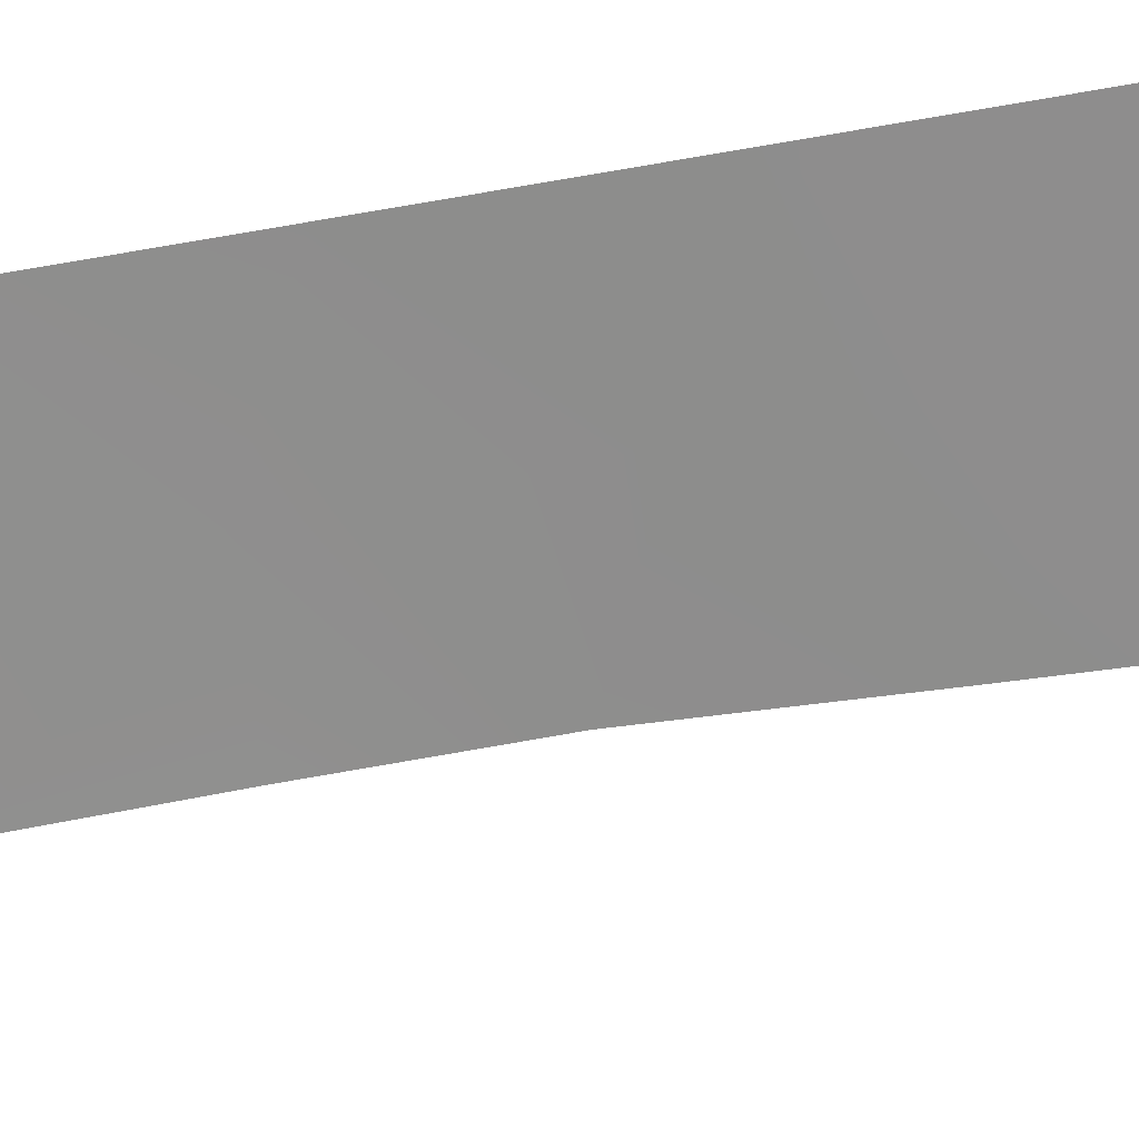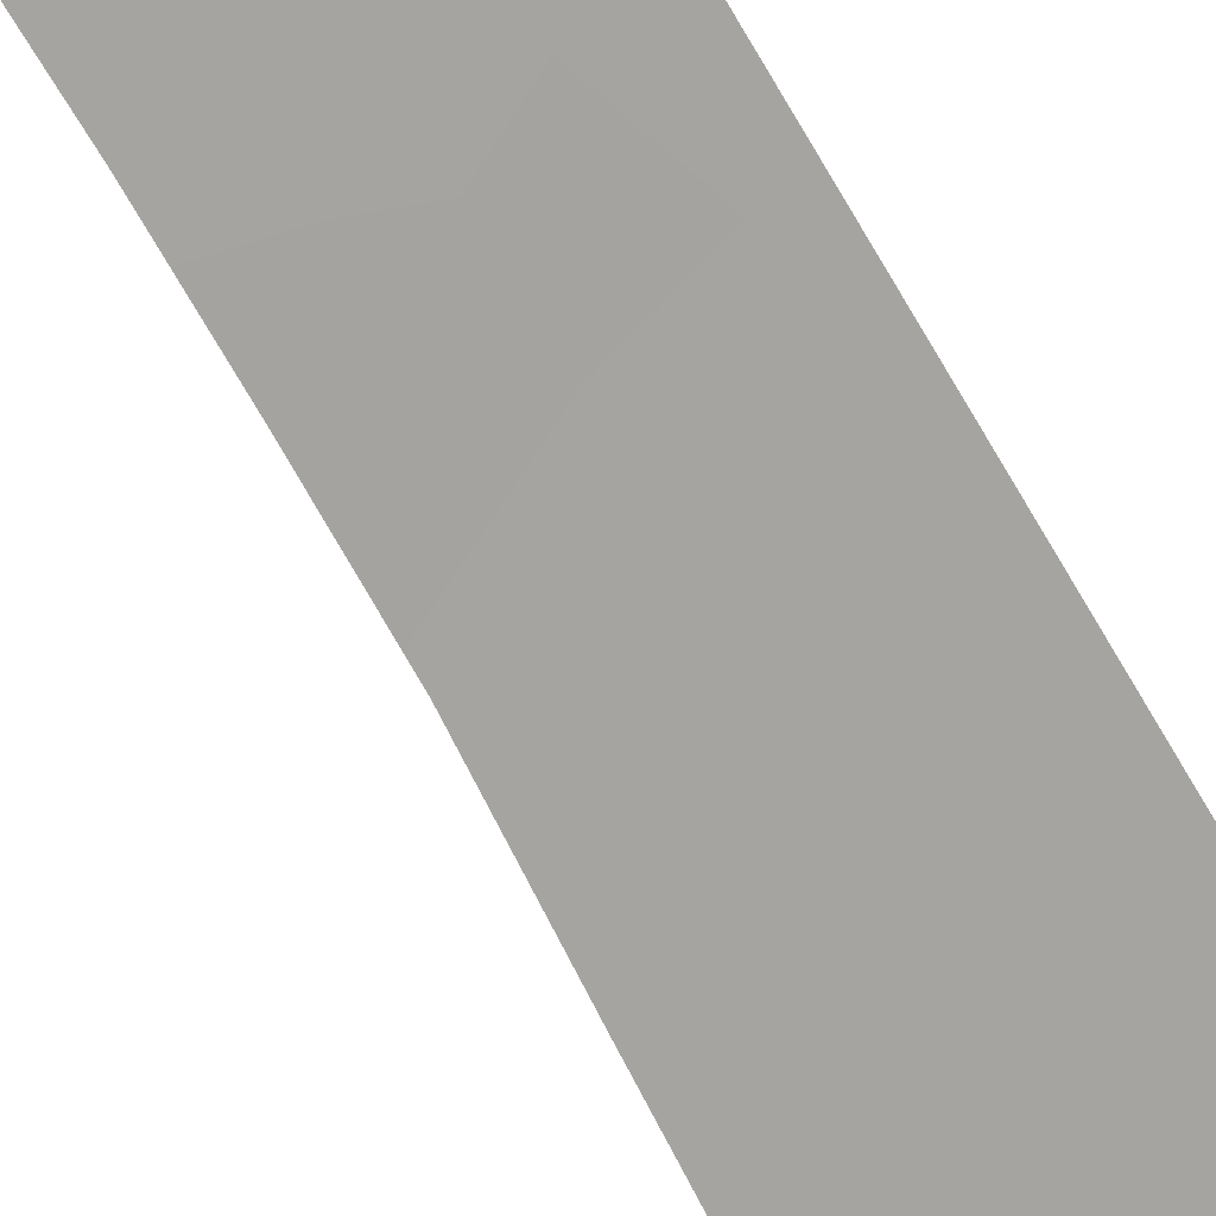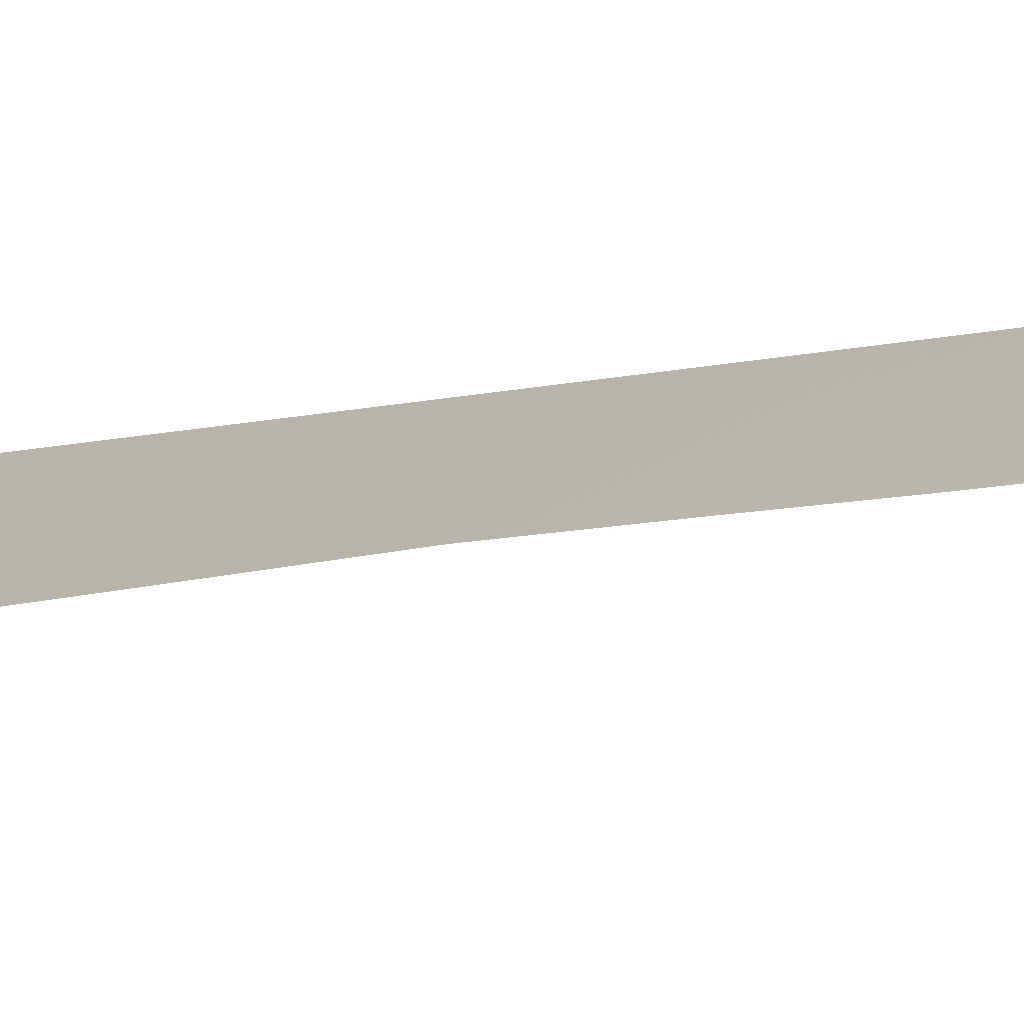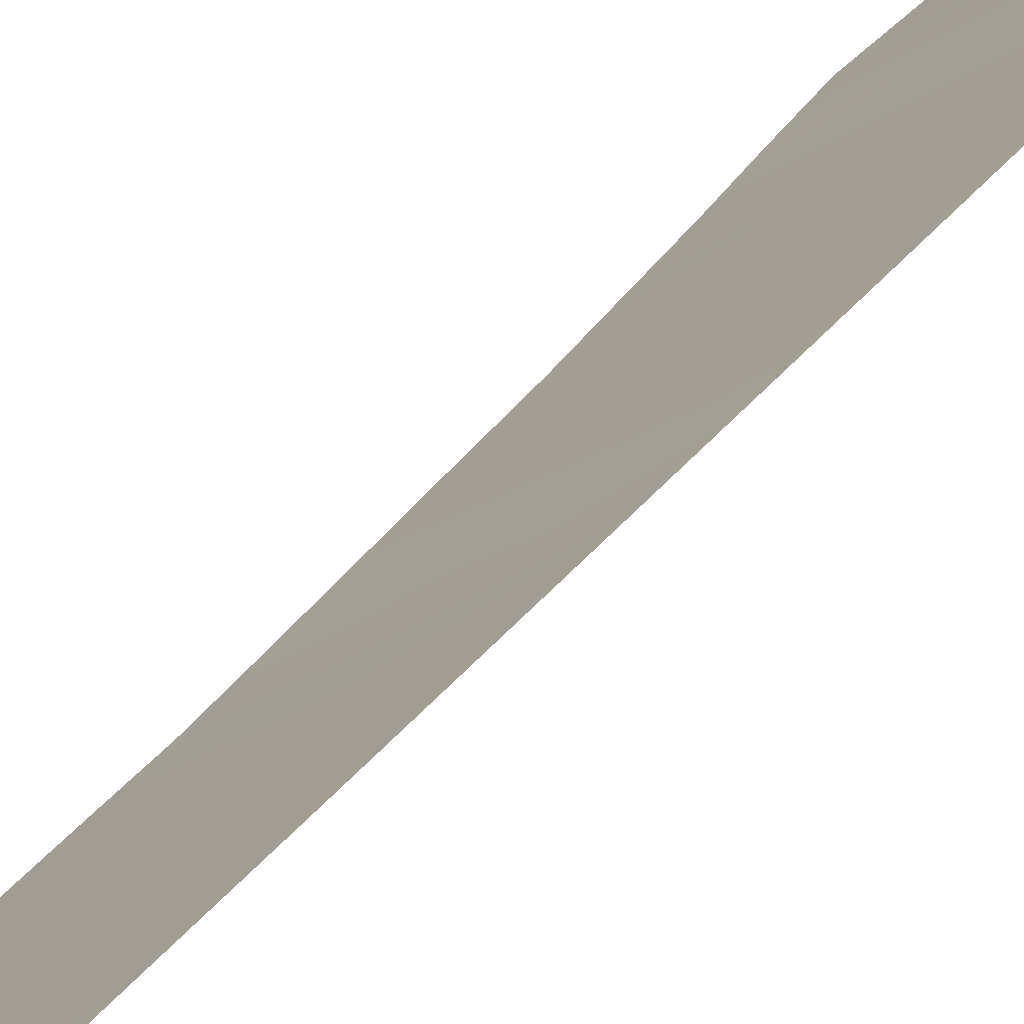
<metadata>
{"format":"obj","ext":"obj","renderer":"f3d","projection":"perspective","resolution":1024,"background":"white","views":[{"elev":-37.5,"azim":105.7,"up":"+Y"},{"elev":-59.8,"azim":27.9,"up":"+Y"},{"elev":-11.3,"azim":-57.8,"up":"+Y"},{"elev":17.4,"azim":18.2,"up":"+Y"}]}
</metadata>
<code>
v -77.87 30.72 7.604
v -78.18 30.72 -25.94
v -79.3 29.99 -13.22
v -78.15 30.72 -23.29
v -77.86 30.72 12.28
v -79.22 29.94 13.43
v -78.07 30.72 -15.62
v -77.91 30.72 2.508
v -77.85 30.72 32.56
v -77.83 30.72 17.7
v -79.26 29.89 16.86
v -77.83 30.72 29.78
v -77.85 30.72 32.39
v -77.82 30.72 23.87
v -77.83 30.72 21.27
v -79.3 29.82 21.56
v -78.65 30.34 -10.53
v -77.91 30.72 2.199
v -77.83 30.72 21.02
v -78.36 30.72 -36.17
v -77.89 30.72 5.174
v -78.32 30.72 -34.27
v -78.04 30.72 -13.21
v -78.38 30.72 -37.97
v -77.85 30.72 14.73
v -77.82 30.72 26.86
v -78.22 30.72 -28.56
v -78.09 30.72 -18.11
v -77.92 30.72 37.62
v -78.04 30.72 -12.9
v -78.23 30.72 -29.28
v -77.99 30.72 -7.969
v -77.98 30.72 -7.004
v -77.96 30.72 -4.486
v -78.26 30.72 -31.78
v -79.07 29.96 23.65
v -77.89 30.72 35.15
v -78.01 30.72 -10.29
v -78.01 30.72 -10.05
v -78.12 30.72 -20.68
v -77.87 30.72 9.933
v -77.84 30.72 15.68
v -77.93 30.72 -0.4495
v -77.83 30.72 18.96
v -77.82 30.72 24.73
v -77.83 30.72 27.95
v -77.95 30.72 -3.078
v -79.06 30.11 -11.25
v -78.72 30.22 14.93
v -78.87 30.09 26.19
v -79.31 29.96 -6.725
v -79.65 29.72 7.428
v -79.57 29.85 -19.51
v -79.23 29.87 36.62
v -79.21 29.88 37.17
v -79.63 29.85 -24.13
v -79.38 29.86 4.038
v -79.56 29.88 -17.11
v -79.62 29.89 -28.28
v -79.68 29.87 -29.56
v -79.94 29.5 19.87
v -79.53 29.71 31.72
v -79.95 29.51 18.81
v -79.81 29.58 17.03
v -79.36 29.88 2.286
v -79.51 29.99 -34.75
v -79.47 30.02 -34.98
v -78.93 30.37 -38.01
v -78.39 30.72 -39.04
v -79.94 29.48 21.18
v -79.89 29.51 22.13
v -79.33 29.89 5.997
v -79.57 29.83 -13.14
v -79.59 29.83 -14.43
v -79.6 29.83 -14.86
v -79.37 29.91 0.4581
v -77.92 30.72 39.81
v -78.7 30.2 38.71
v -79.65 29.86 -27.64
v -79.01 30 37.55
v -79.63 29.63 35.39
v -79.55 29.75 13.09
v -79.63 29.77 -3.805
v -79.57 29.82 -11.41
v -79.75 29.72 -5.587
v -79.73 29.65 16.16
v -79.69 29.75 -9.056
v -79.62 29.84 -21.95
v -79.6 29.74 13.3
v -79.57 29.74 13.39
v -79.5 29.79 8.693
v -79.63 29.91 -32.86
v -79.24 30.18 -37.29
v -79.59 29.97 -36.29
v -79.61 29.66 33.42
v -79.82 29.56 23.05
v -79.72 29.61 24.27
v -79.48 29.85 -1.791
v -79.59 29.92 -29.98
v -79.28 29.86 28.01
v -79.79 29.64 15.24
v -79.48 29.74 32.82
v -79.52 29.77 10.94
v -79.44 29.77 30.48
v -79.7 29.74 -6.916
v -79.67 29.69 11.85
v -79.47 29.73 25.98
v -79.43 29.76 25.55
v -78.92 30.13 7.615
v -79.49 29.8 6.722
v -78.66 30.27 6.683
v -79.31 30 -20.72
v -79.59 29.84 -20.72
v -78.17 30.72 -24.61
v -78.92 30.26 -23.72
v -78.93 30.27 -24.93
v -78.89 30.27 -22.54
v -77.9 30.72 3.841
v -78.63 30.29 4.547
v -78.65 30.29 3.446
v -77.87 30.72 33.86
v -78.87 30.11 34.09
v -78.65 30.24 33.2
v -78.79 30.32 -17.6
v -78.78 30.31 -18.83
v -79.29 30.02 -18.28
v -79.07 30.2 -25.87
v -79.71 29.83 -26.4
v -78.95 30.27 -26.84
v -77.84 30.72 31.08
v -78.64 30.24 32.35
v -78.5 30.32 31.44
v -78.89 30.1 30.8
v -78.91 30.09 17.69
v -79.86 29.55 17.74
v -77.83 30.72 22.57
v -78.44 30.34 23.24
v -78.53 30.29 22.17
v -78.73 30.17 21.2
v -79.2 29.9 20.34
v -78.48 30.33 20.43
v -78.67 30.28 2.485
v -79.36 29.9 1.407
v -78.7 30.28 1.342
v -78.34 30.72 -35.22
v -79.68 29.83 -25.12
v -78.64 30.24 18.6
v -78.62 30.3 5.641
v -79.35 29.88 5.057
v -79.6 29.94 -33.72
v -78.05 30.72 -14.41
v -78.79 30.29 -13.89
v -78.92 30.22 -15.1
v -77.85 30.72 13.51
v -78.67 30.3 0.01438
v -79.43 29.88 -0.6736
v -78.69 30.29 -1.16
v -77.92 30.72 38.64
v -78.31 30.46 39.26
v -77.88 30.72 6.389
v -78.2 30.72 -27.25
v -78.93 30.29 -27.97
v -78.43 30.38 37.85
v -79.56 29.86 -18.32
v -78.74 30.31 -12.93
v -78.94 30.29 -28.96
v -78.91 30.32 -29.82
v -78.89 30.1 35.13
v -79.56 29.68 34.68
v -77.96 30.72 -3.782
v -78.74 30.27 -3.358
v -78.8 30.24 -4.197
v -77.97 30.72 -5.745
v -78.83 30.24 -5.109
v -78.44 30.34 24.21
v -78.9 30.2 -12.08
v -79.57 29.83 -12.32
v -77.91 30.72 36.38
v -78.71 30.2 35.94
v -78.03 30.72 -11.6
v -78 30.72 -9.009
v -79.12 30.06 -8.463
v -78.73 30.29 -7.282
v -79.62 29.84 -23.02
v -78.96 30.07 15.9
v -78.29 30.72 -33.02
v -79 30.28 -32.12
v -78.98 30.31 -33.5
v -78.37 30.72 -37.07
v -78.89 30.4 -36.48
v -78.13 30.72 -21.99
v -78.82 30.3 -21.33
v -78.56 30.32 8.388
v -78.8 30.31 -20.08
v -78.11 30.72 -19.4
v -78.24 30.72 -30.53
v -79.58 29.85 -15.98
v -78.83 30.29 -16.38
v -78.08 30.72 -16.86
v -79.14 29.92 22.67
v -78.72 30.28 -2.35
v -79.56 29.81 -2.817
v -77.87 30.72 8.769
v -78.68 30.25 9.335
v -79.58 29.75 9.872
v -77.86 30.72 11.11
v -77.84 30.72 16.69
v -77.92 30.72 0.8749
v -77.83 30.72 19.99
v -77.82 30.72 25.79
v -78.51 30.3 25.21
v -77.83 30.72 29.05
v -79.27 29.91 14.16
v -79.68 29.69 14.32
v -77.94 30.72 -1.764
v -79.37 29.87 3.117
v -79.63 29.78 -10.34
v -79.69 29.74 -4.674
v -78.66 30.23 29.78
v -79.34 29.82 29.21
v -79.78 29.83 -31.71
v -79.04 30.25 -31.01
v -79.71 29.86 -30.65
v -78.82 30.17 12.28
v -79.03 29.98 24.63
v -79.38 29.79 26.85
v -79.29 29.97 -7.739
v -79.68 29.75 -7.829
v -78.6 30.29 13.04
v -79.27 29.87 19.29
v -78.57 30.31 13.93
v -78.93 30.36 -35.63
v -79.33 29.84 18.44
v -78.65 30.27 11.51
v -78.45 30.36 16.72
v -78.83 30.23 -9.551
v -78.33 30.43 30.54
v -78.59 30.27 19.59
v -78.77 30.28 -6.179
v -78.67 30.22 28.66
v -78.8 30.14 27.57
v -78.5 30.33 36.98
v -78.41 30.37 26.83
v -78.64 30.27 10.51
v -79.09 30.25 -34.45
f 109 110 111
f 112 53 113
f 54 242 55
f 114 115 116
f 118 119 120
f 8 120 142
f 121 122 123
f 125 124 126
f 127 128 129
f 230 61 63
f 12 130 237
f 135 11 134
f 136 137 138
f 142 65 144
f 116 146 127
f 24 68 69
f 16 71 70
f 148 149 119
f 3 73 74
f 22 188 245
f 151 152 153
f 5 154 229
f 155 156 157
f 158 77 159
f 160 111 148
f 161 129 162
f 242 163 80
f 122 95 123
f 126 58 164
f 23 165 152
f 122 168 169
f 6 89 82
f 34 170 172
f 173 174 239
f 11 64 86
f 36 137 175
f 176 84 177
f 37 179 168
f 30 180 176
f 38 39 17
f 56 115 184
f 6 90 89
f 186 187 188
f 189 20 190
f 24 93 68
f 191 192 117
f 1 193 109
f 194 112 192
f 195 125 194
f 20 232 190
f 196 167 222
f 153 197 198
f 199 198 124
f 16 138 200
f 36 97 96
f 201 202 171
f 167 60 99
f 203 204 193
f 244 103 205
f 209 141 238
f 210 243 50
f 214 213 101
f 215 157 201
f 242 80 55
f 142 216 65
f 172 218 174
f 183 33 239
f 240 219 220
f 123 95 102
f 175 211 225
f 244 234 103
f 50 107 108
f 36 225 97
f 227 51 105
f 5 229 224
f 6 231 213
f 1 109 111
f 109 52 110
f 111 110 72
f 113 88 112
f 2 114 116
f 114 4 115
f 116 115 56
f 4 117 115
f 117 88 184
f 8 118 120
f 118 21 119
f 120 119 57
f 120 57 216
f 9 121 123
f 121 37 122
f 53 125 126
f 125 28 124
f 126 124 58
f 166 59 60
f 2 127 129
f 129 128 79
f 130 13 132
f 62 132 131
f 134 233 135
f 135 64 11
f 15 136 138
f 136 14 137
f 200 137 36
f 19 15 139
f 19 139 141
f 18 142 144
f 144 65 143
f 144 143 76
f 20 145 232
f 145 22 245
f 67 245 66
f 2 116 127
f 116 56 146
f 127 146 128
f 140 70 61
f 70 140 16
f 230 140 61
f 10 44 147
f 238 147 44
f 147 230 233
f 21 148 119
f 148 72 149
f 119 149 57
f 7 151 153
f 151 23 152
f 153 152 74
f 154 25 231
f 49 231 25
f 43 155 157
f 155 76 156
f 157 156 98
f 159 78 158
f 21 160 148
f 160 1 111
f 148 111 72
f 27 161 162
f 161 2 129
f 78 163 158
f 163 78 80
f 158 163 29
f 131 9 123
f 9 131 13
f 164 53 126
f 165 23 30
f 165 3 152
f 74 152 3
f 75 153 74
f 31 27 166
f 59 162 79
f 27 162 166
f 122 37 168
f 169 168 81
f 169 95 122
f 172 170 171
f 170 47 171
f 171 83 172
f 173 34 174
f 142 18 8
f 14 175 137
f 175 14 45
f 84 176 48
f 3 165 177
f 177 73 3
f 37 178 179
f 178 29 242
f 81 168 179
f 180 17 48
f 17 180 38
f 177 165 176
f 165 30 176
f 39 181 236
f 181 32 182
f 32 33 183
f 26 46 243
f 184 115 117
f 42 185 49
f 22 186 188
f 186 35 187
f 188 187 92
f 188 150 245
f 150 188 92
f 24 189 93
f 190 93 189
f 190 94 93
f 4 191 117
f 191 40 192
f 117 192 88
f 193 91 109
f 52 109 91
f 40 194 192
f 194 53 112
f 192 112 88
f 40 195 194
f 195 28 125
f 194 125 53
f 232 94 190
f 94 232 67
f 35 196 222
f 196 31 167
f 60 167 166
f 7 153 198
f 153 75 197
f 198 197 58
f 28 199 124
f 199 7 198
f 124 198 58
f 16 139 138
f 139 15 138
f 200 138 137
f 201 98 202
f 171 202 83
f 1 203 193
f 203 41 204
f 193 204 91
f 244 204 41
f 205 204 244
f 205 91 204
f 206 5 234
f 200 96 71
f 96 200 36
f 16 200 71
f 42 207 235
f 207 10 235
f 43 208 155
f 208 18 144
f 44 209 238
f 209 19 141
f 45 210 211
f 210 26 243
f 46 212 240
f 212 12 219
f 241 46 240
f 86 185 11
f 49 25 42
f 49 101 213
f 6 213 90
f 214 90 213
f 102 131 123
f 62 131 102
f 47 215 201
f 215 43 157
f 201 157 98
f 142 120 216
f 39 236 17
f 17 236 217
f 48 17 217
f 217 84 48
f 32 183 227
f 183 51 227
f 34 172 174
f 172 83 218
f 174 218 85
f 240 212 219
f 220 219 104
f 220 100 240
f 36 175 225
f 175 45 211
f 108 211 50
f 35 222 187
f 187 221 92
f 99 222 167
f 222 99 223
f 222 223 221
f 108 225 211
f 225 108 97
f 12 237 219
f 219 133 104
f 226 107 50
f 105 228 227
f 228 87 182
f 229 6 82
f 82 224 229
f 106 224 82
f 6 229 231
f 179 178 242
f 230 147 238
f 134 235 10
f 229 154 231
f 132 13 131
f 147 134 10
f 171 47 201
f 185 86 101
f 49 185 101
f 213 231 49
f 11 235 134
f 67 145 245
f 162 129 79
f 133 62 104
f 233 63 135
f 141 139 140
f 233 230 63
f 176 180 48
f 41 206 244
f 42 235 185
f 185 235 11
f 236 87 217
f 133 132 62
f 147 233 134
f 237 130 132
f 239 174 85
f 183 239 51
f 133 237 132
f 238 140 230
f 166 167 31
f 59 166 162
f 33 173 239
f 51 239 85
f 236 181 182
f 238 141 140
f 237 133 219
f 51 85 105
f 182 32 227
f 226 50 243
f 179 54 81
f 100 241 240
f 236 182 87
f 226 241 100
f 243 46 241
f 179 242 54
f 226 243 241
f 210 50 211
f 242 29 163
f 244 206 234
f 234 5 224
f 234 224 106
f 234 106 103
f 232 145 67
f 155 144 76
f 16 140 139
f 245 150 66
f 155 208 144
f 187 222 221
f 228 182 227

</code>
